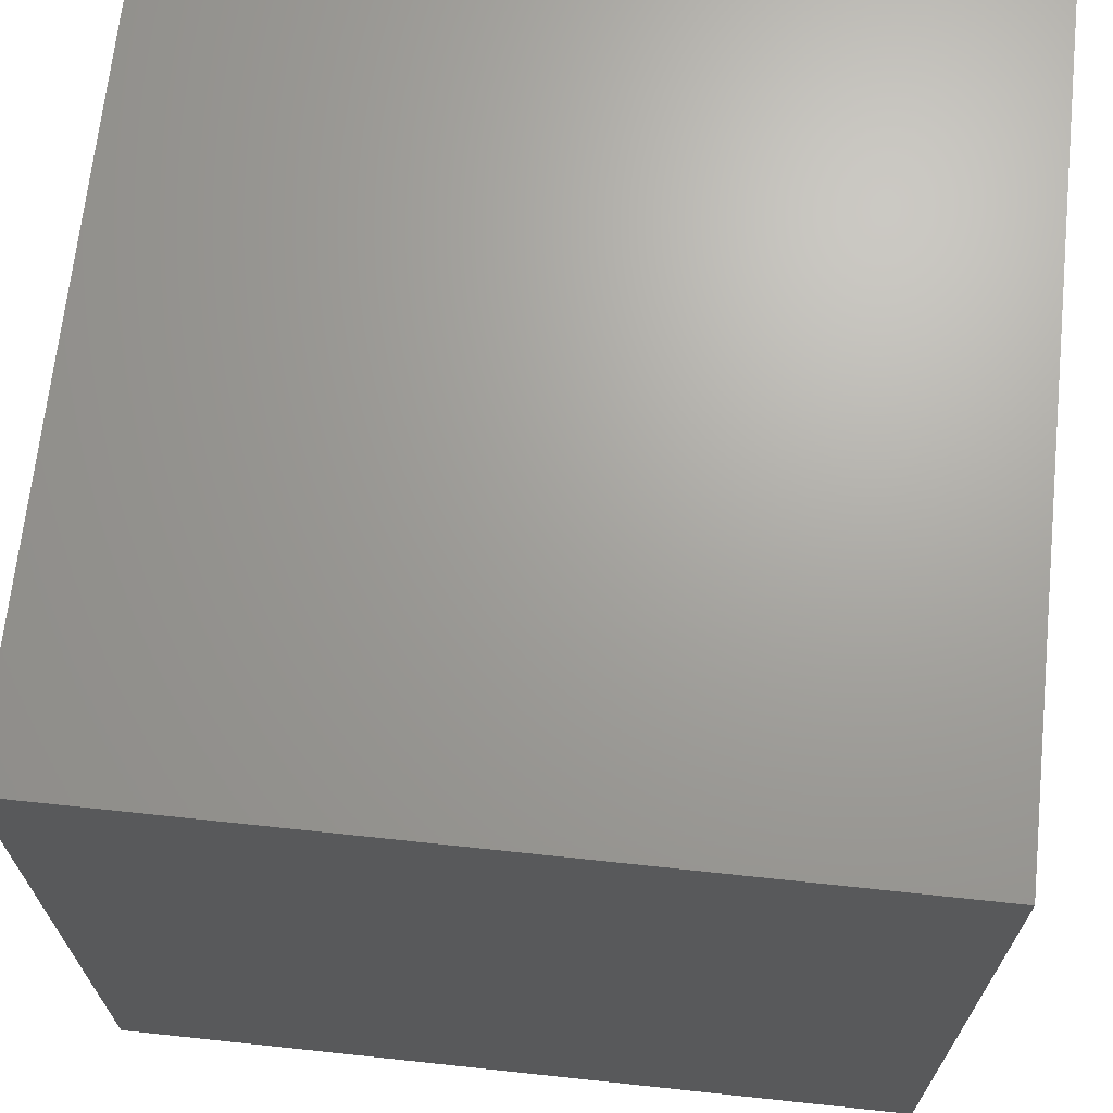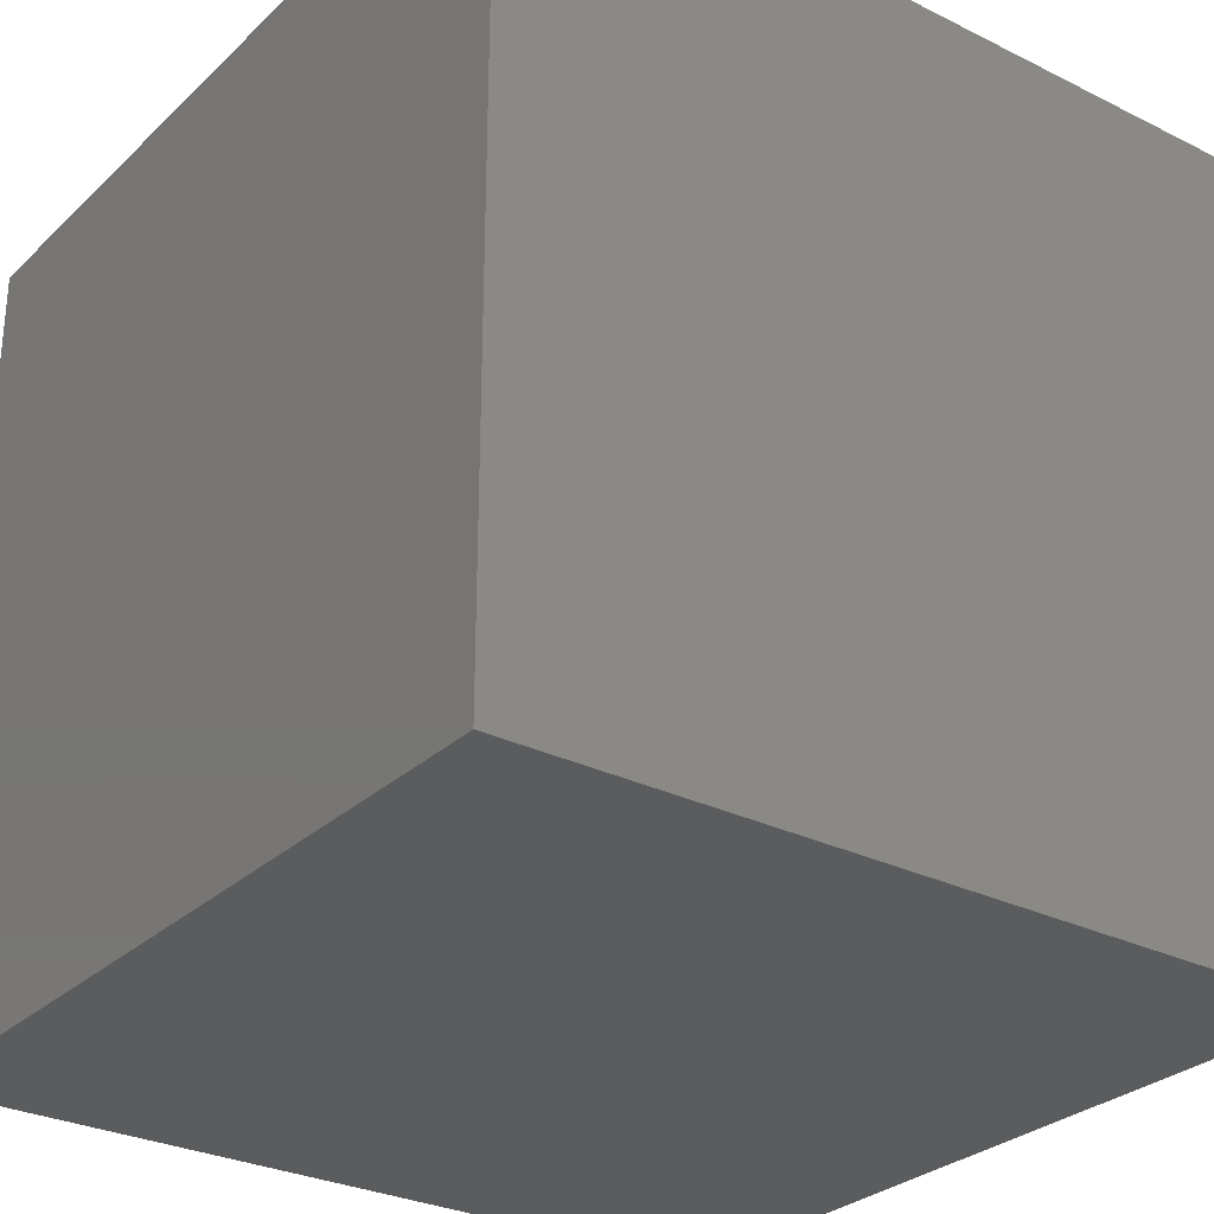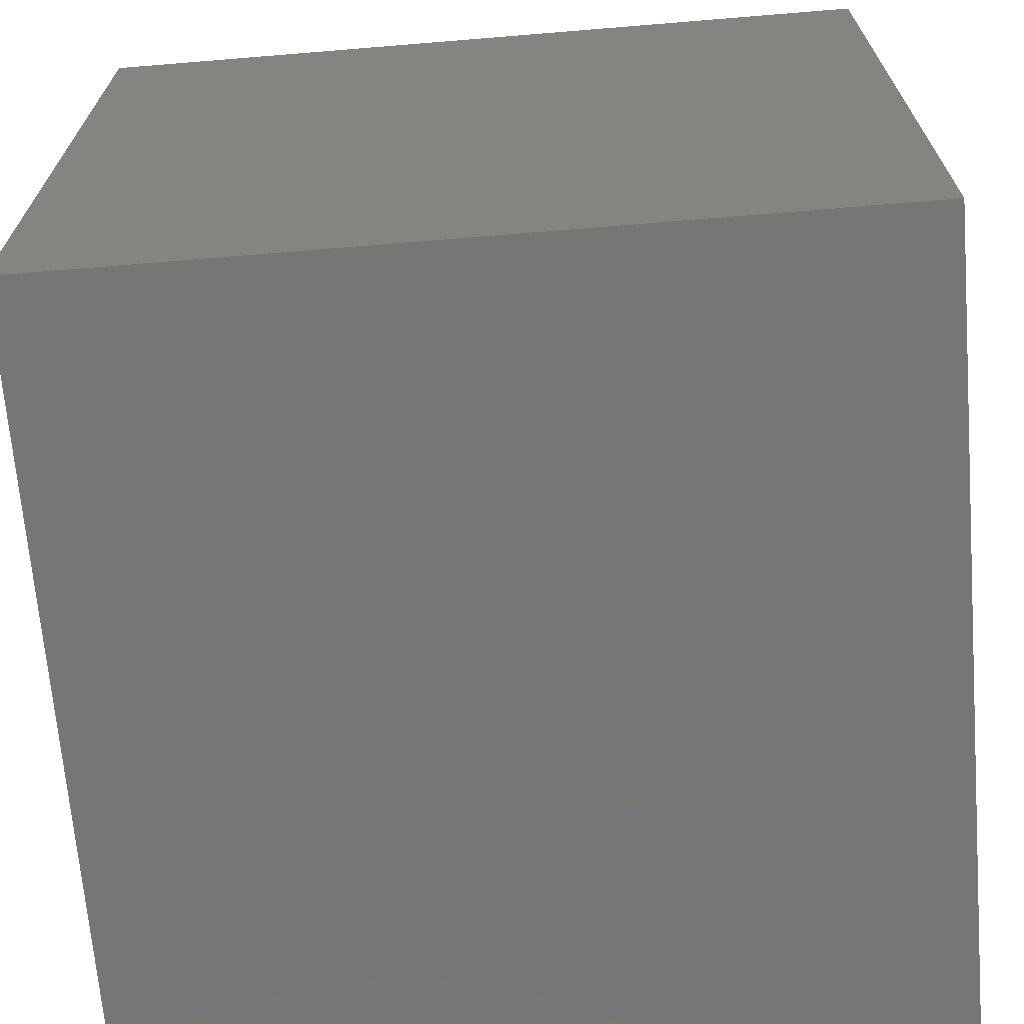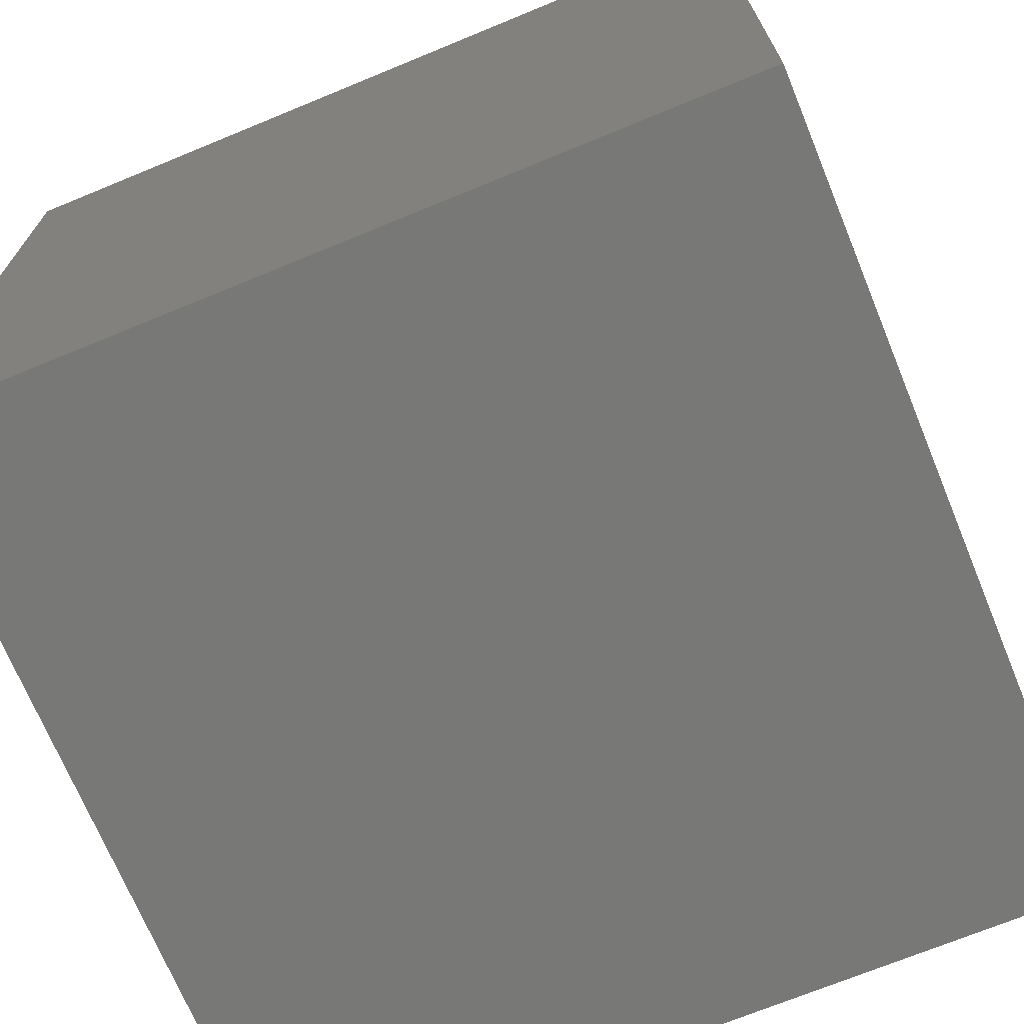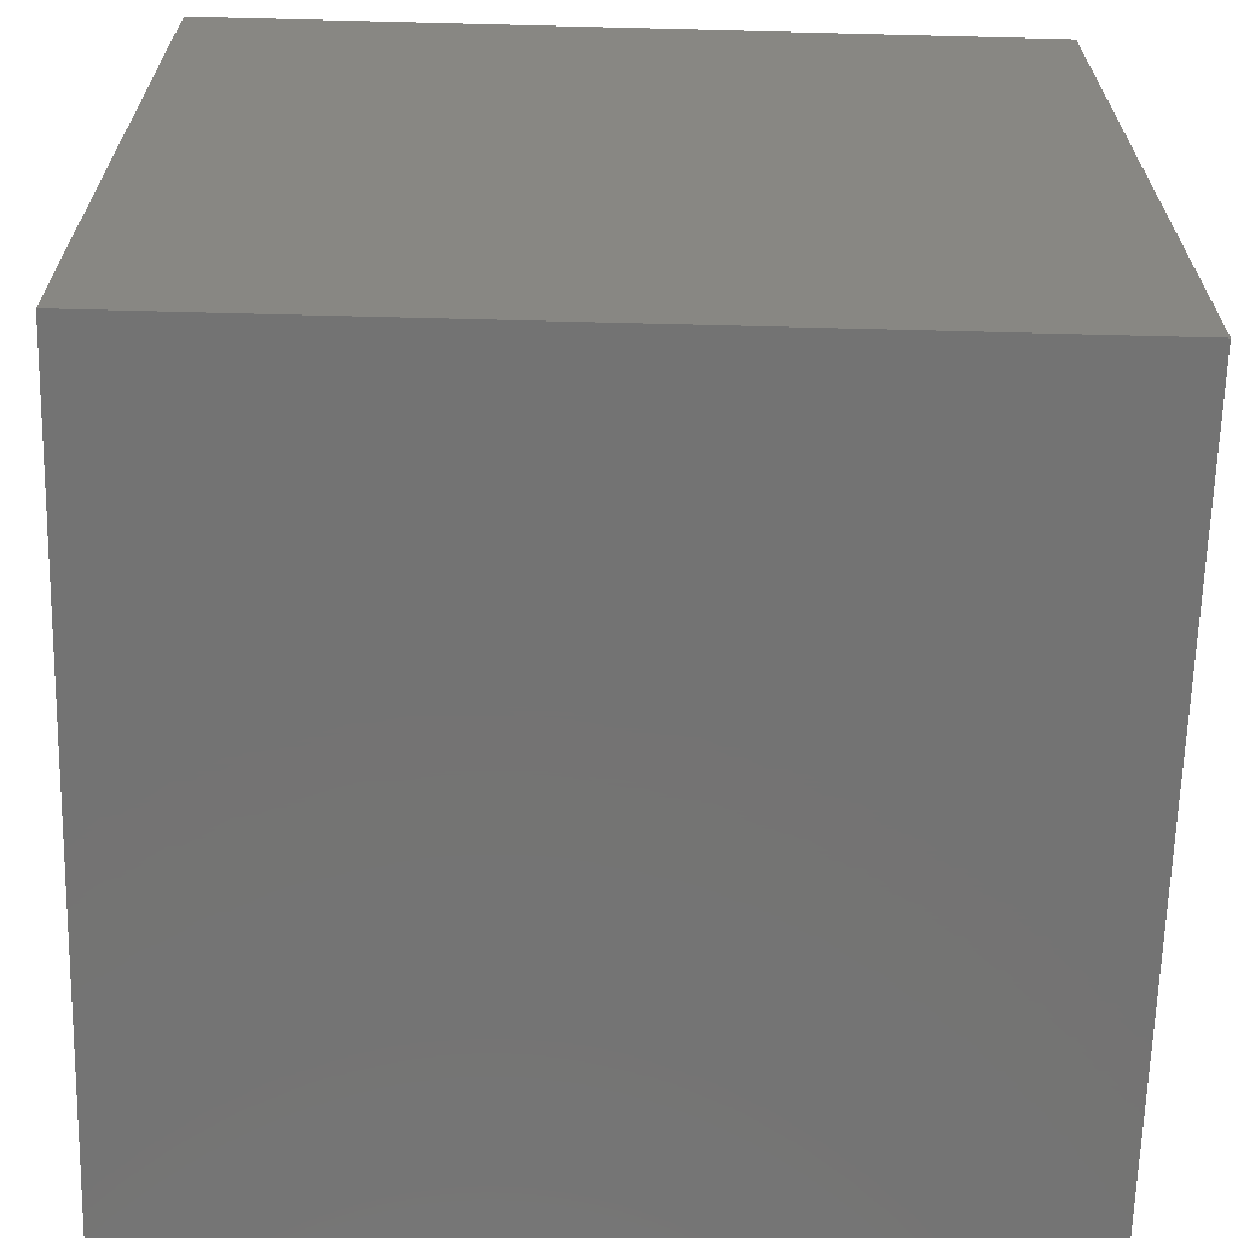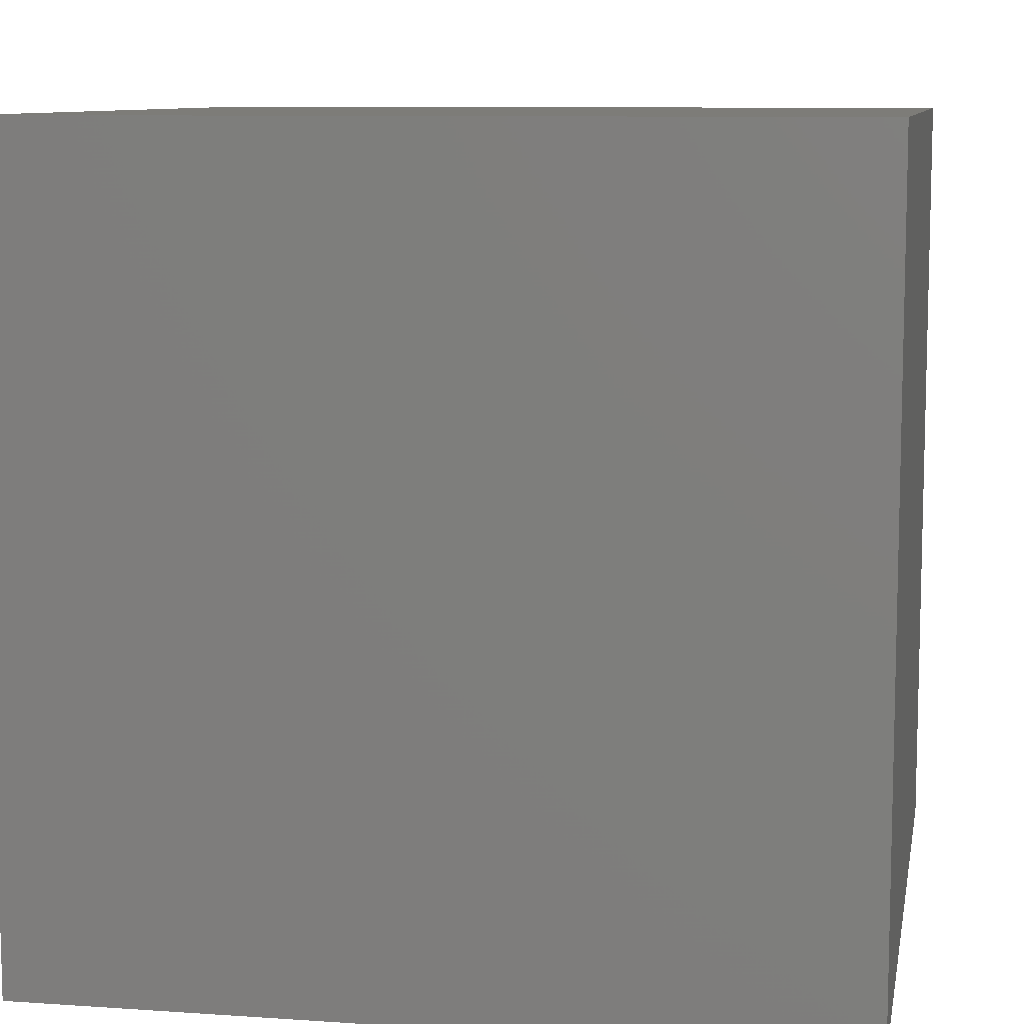
<metadata>
{"format":"stl","ext":"stl","renderer":"f3d","projection":"perspective","resolution":1024,"background":"white","views":[{"elev":68.1,"azim":-173.9,"up":"+Y"},{"elev":-29.1,"azim":53.6,"up":"+Y"},{"elev":-68.4,"azim":-175.3,"up":"+Y"},{"elev":-70.6,"azim":-67.6,"up":"+Y"},{"elev":-65.5,"azim":88.5,"up":"+Z"},{"elev":9.2,"azim":10.3,"up":"+Y"}]}
</metadata>
<code>
# stl→obj: 8 verts, 12 faces
v -5 5 0
v 5 5 0
v 5 -5 0
v -5 -5 0
v 5 -5 10
v 5 5 10
v -5 5 10
v -5 -5 10
f 1 2 3
f 1 3 4
f 5 6 7
f 8 5 7
f 1 6 2
f 1 7 6
f 4 7 1
f 4 8 7
f 3 8 4
f 3 5 8
f 2 5 3
f 2 6 5

</code>
